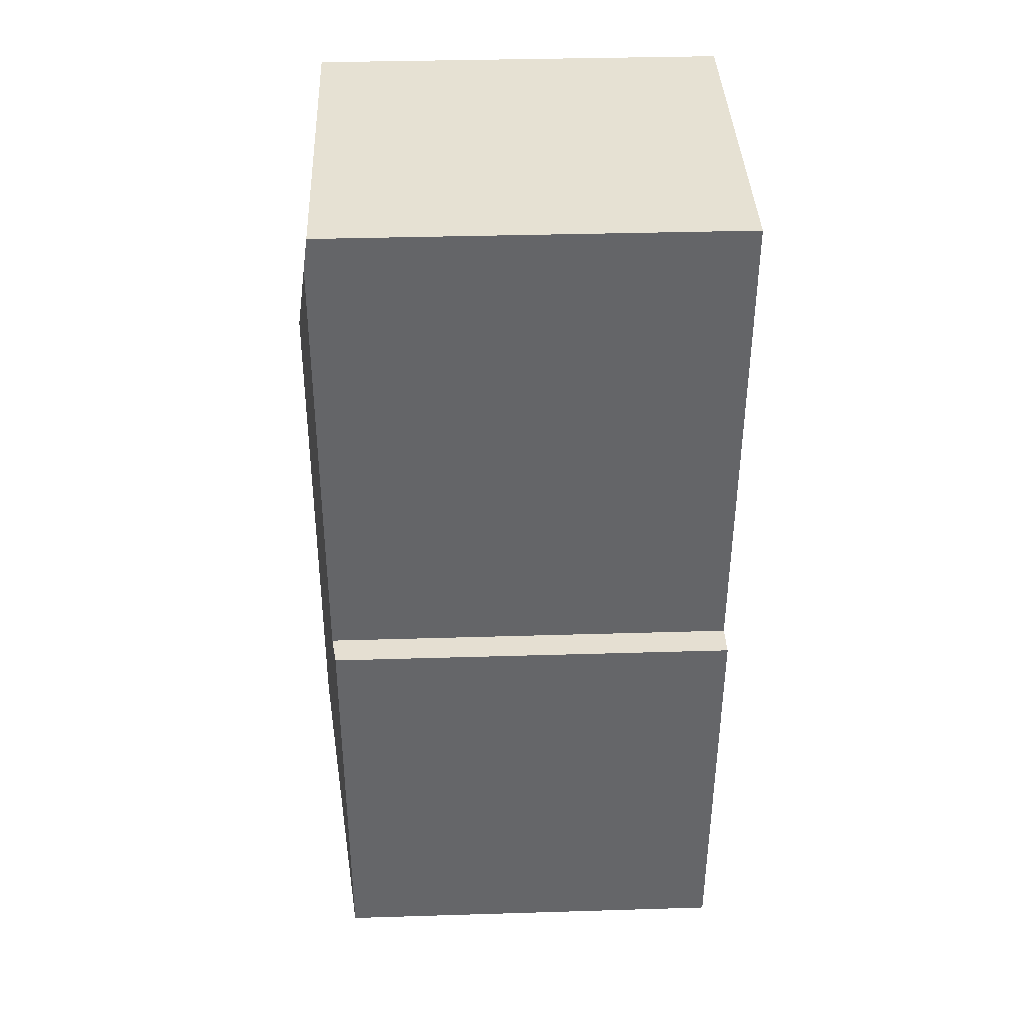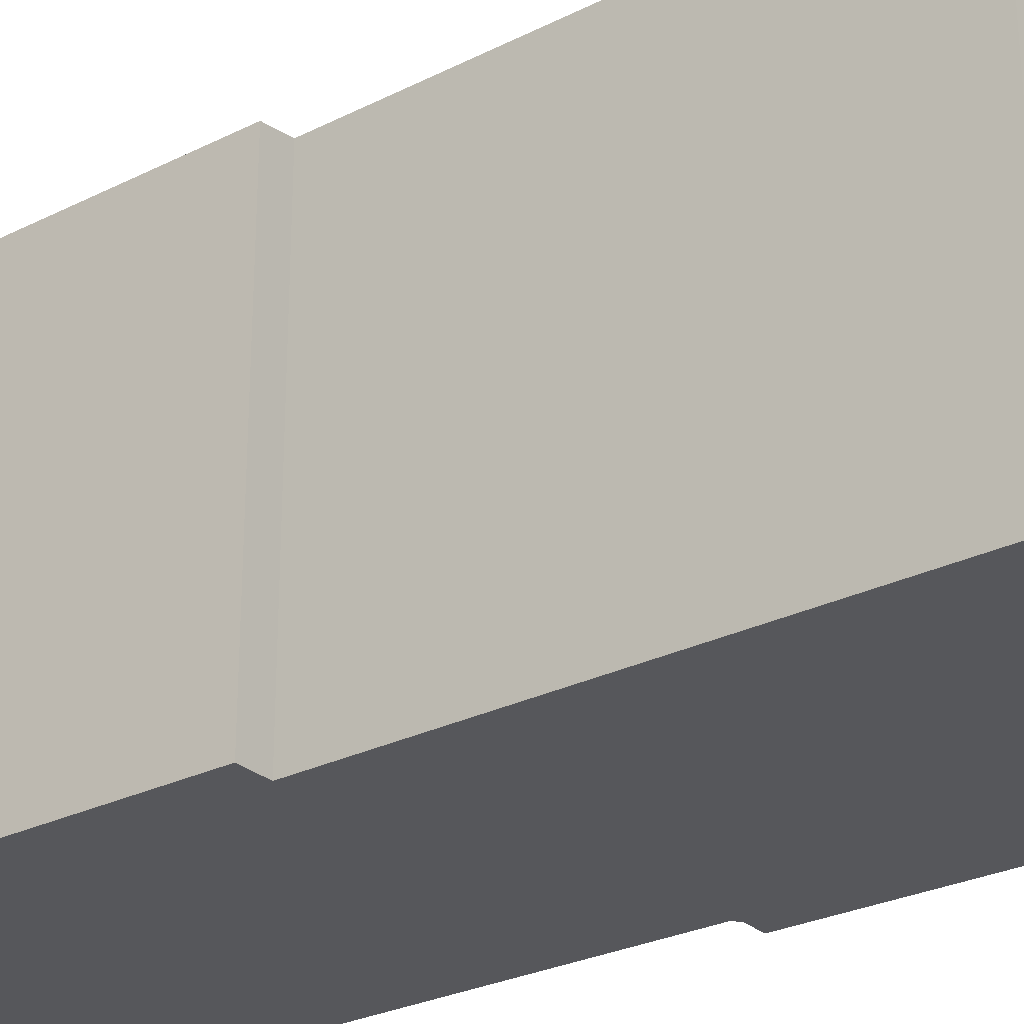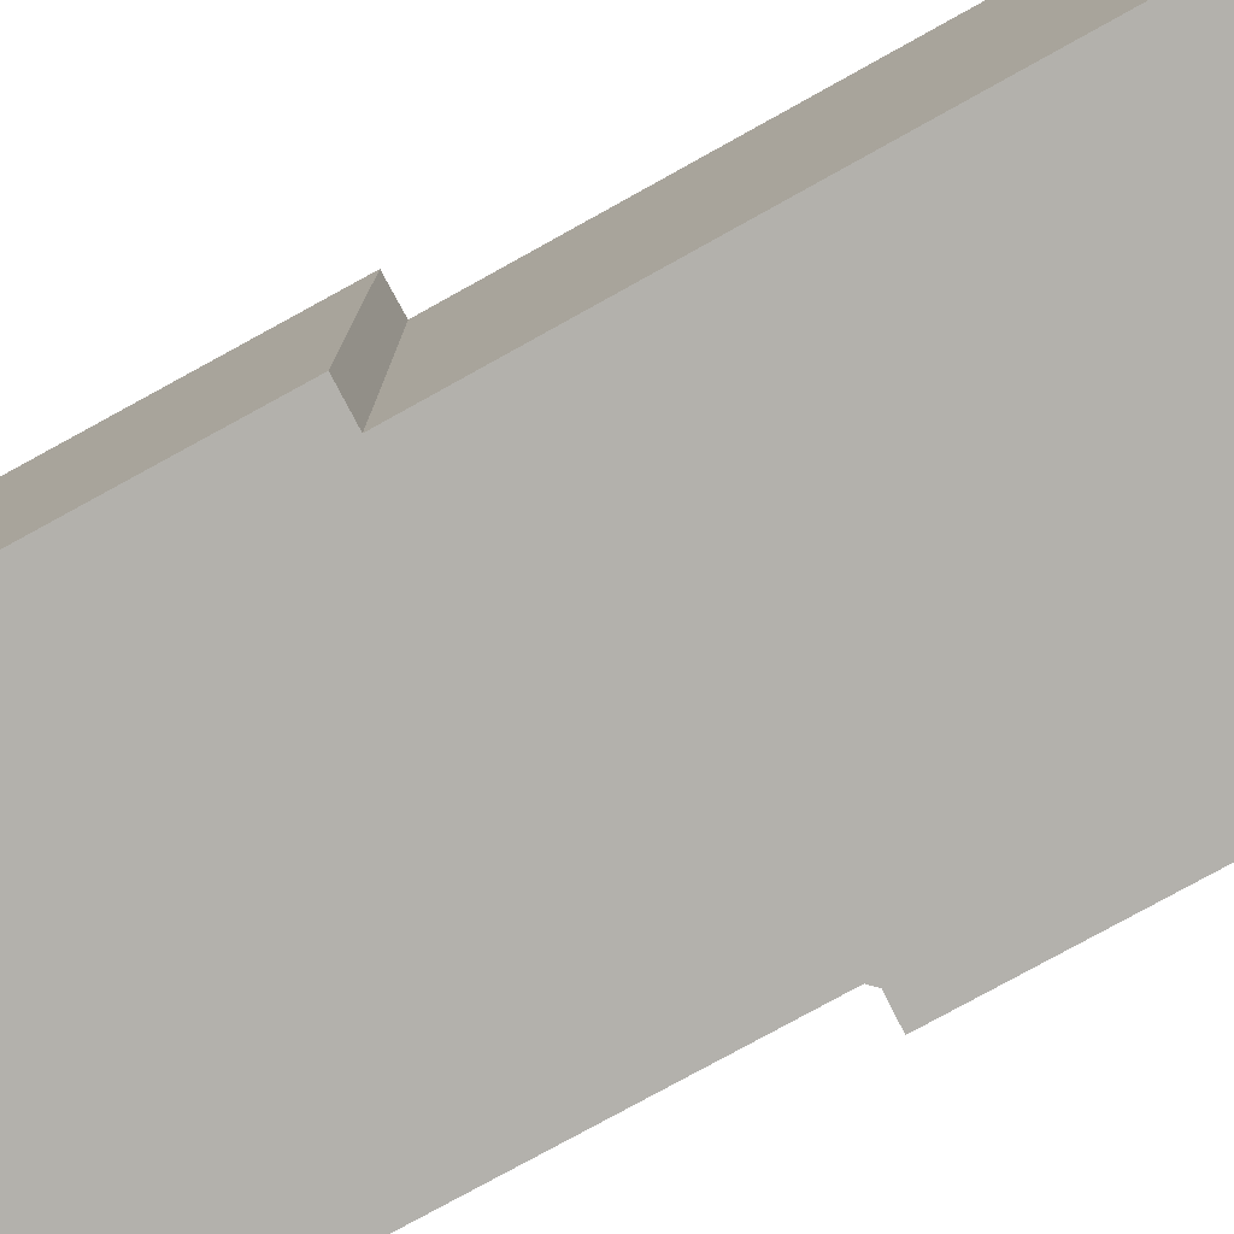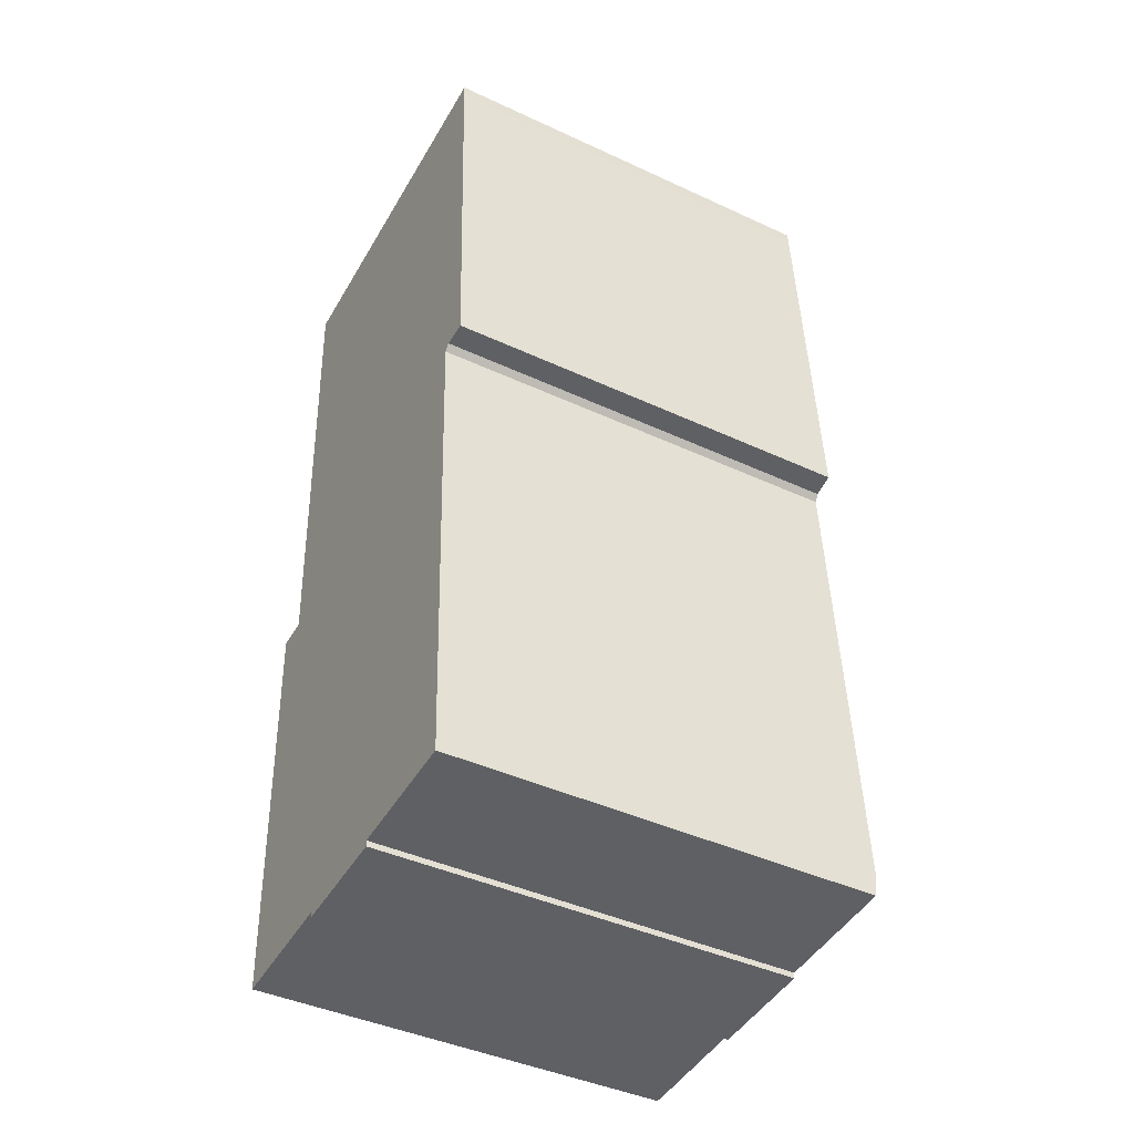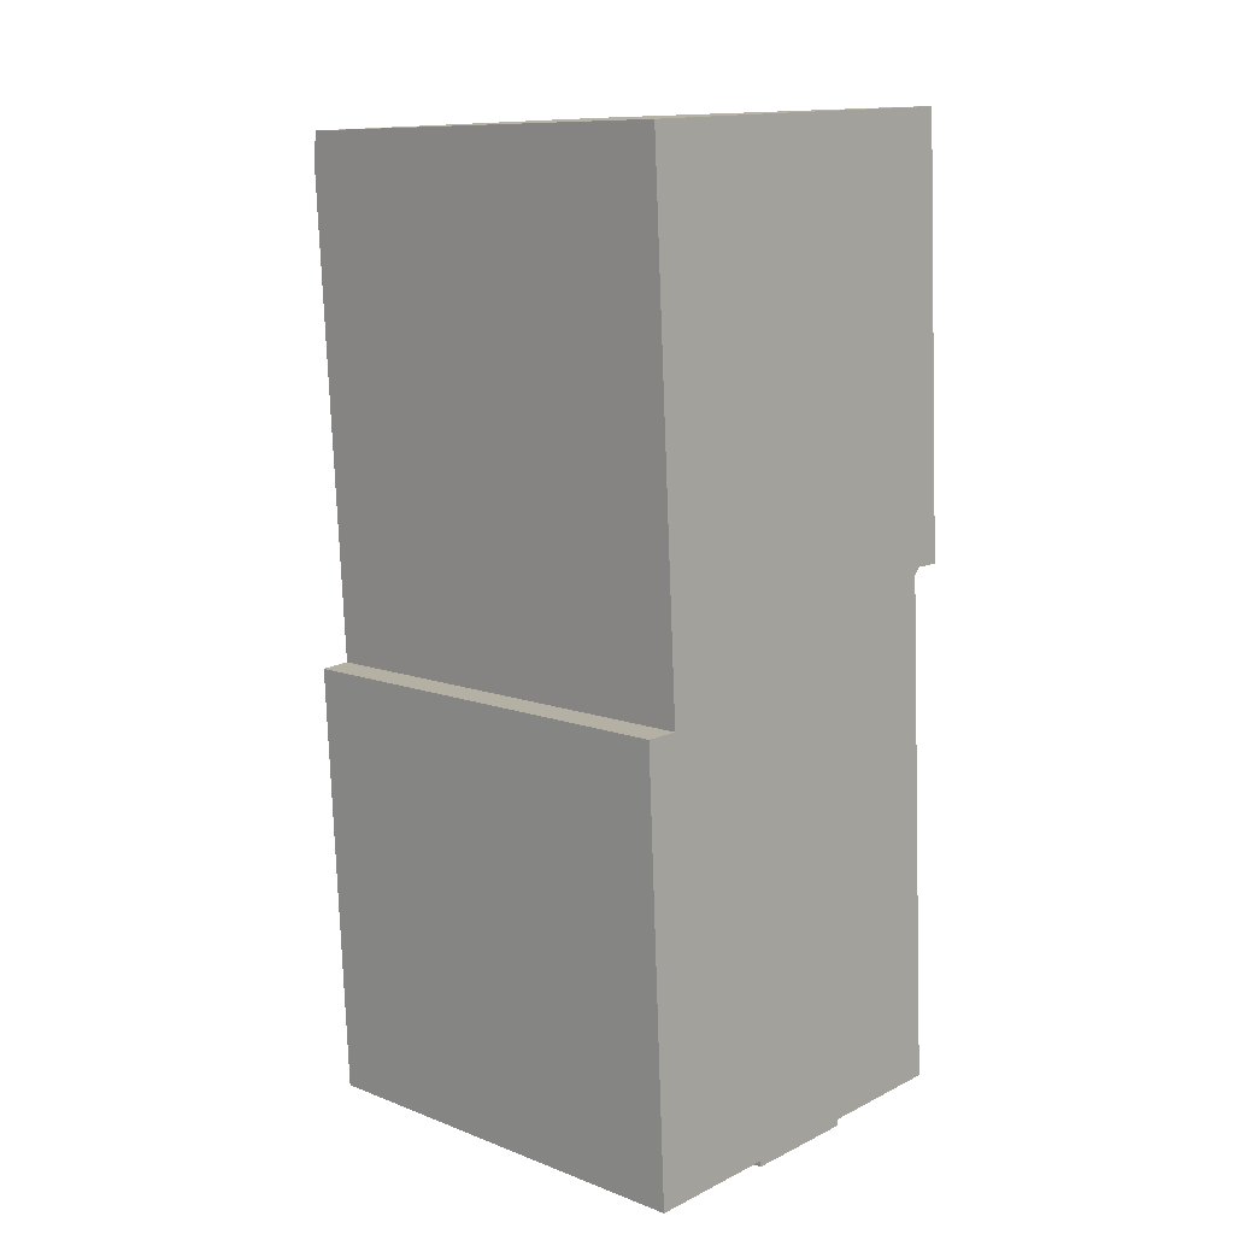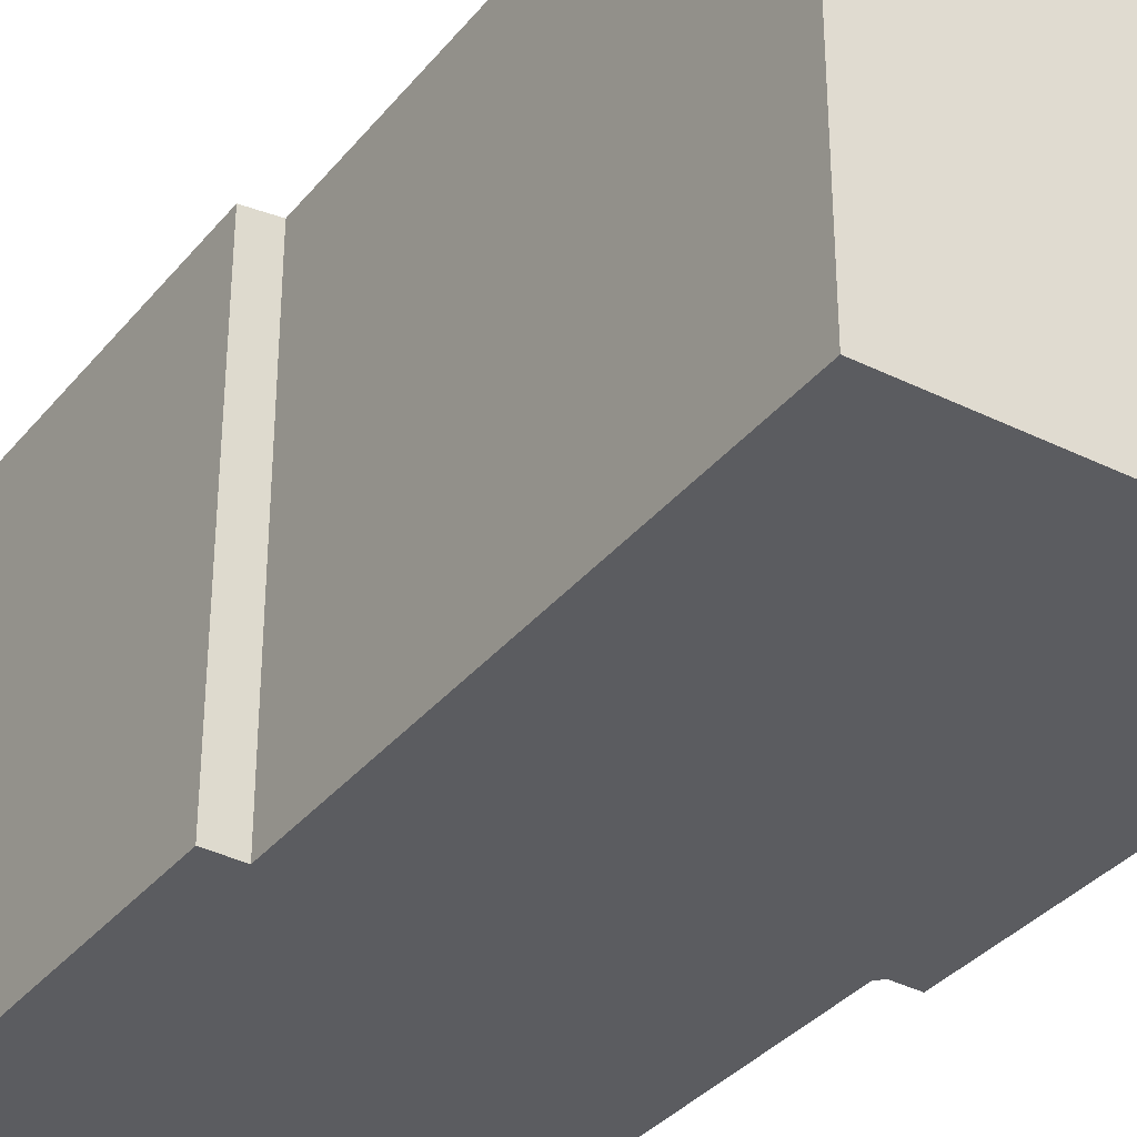
<metadata>
{"format":"obj","ext":"obj","renderer":"f3d","projection":"perspective","resolution":1024,"background":"white","views":[{"elev":35.6,"azim":-92.3,"up":"+Z"},{"elev":-27.4,"azim":-55.3,"up":"+Y"},{"elev":-79.1,"azim":-64.2,"up":"+Y"},{"elev":-42.7,"azim":61.1,"up":"+Z"},{"elev":10.3,"azim":-46.3,"up":"+Z"},{"elev":-35.0,"azim":-36.5,"up":"+Y"}]}
</metadata>
<code>
v  6.229 16.39 19.8
v  14.46 16.39 20.27
v  14.46 16.39 20.26
v  14.47 16.39 20.1
v  7.109 17.48 12.06
v  14.49 16.39 19.74
v  14.49 16.39 19.73
v  15.32 16.39 3.974
v  14.35 16.53 3.954
v  14.13 16.56 3.708
v  8.184 17.48 -8.511
v  15.09 16.56 -14.7
v  5.819 16.39 19.78
v  0.251 16.57 18.21
v  4.853 16.39 19.73
v  0.182 16.39 19.46
v  5.823 16.4 -16.42
v  10.16 16.43 -15.96
v  10.18 16.39 -16.2
v  5.809 16.43 -16.2
v  3.102 16.43 -16.34
v  1.06 16.43 -16.46
v  12.82 16.43 -15.81
v  15.14 16.42 -15.69
v  1.183 16.57 1.292
v  1.252 16.57 0.041
v  0 16.4 1.004e-15
v  0.806 16.39 -16.47
v  15.14 9.606e-16 -15.69
v  10.16 9.774e-16 -15.96
v  12.82 9.684e-16 -15.81
v  5.823 1.005e-15 -16.42
v  10.18 9.921e-16 -16.2
v  5.809 9.917e-16 -16.2
v  1.06 1.008e-15 -16.46
v  0.806 1.009e-15 -16.47
v  3.102 1.001e-15 -16.34
v  14.35 -2.421e-16 3.954
v  15.32 -2.433e-16 3.974
v  14.46 -1.241e-15 20.27
v  14.47 -1.231e-15 20.1
v  14.49 -1.209e-15 19.74
v  14.46 -1.24e-15 20.26
v  14.49 -1.208e-15 19.73
v  15.09 9.003e-16 -14.7
v  14.13 -2.271e-16 3.708
v  0 0 0
v  1.252 -2.511e-18 0.041
v  1.183 -7.911e-17 1.292
v  0.251 -1.115e-15 18.21
v  0.182 -1.192e-15 19.46
v  6.229 -1.213e-15 19.8
v  4.853 -1.208e-15 19.73
v  5.819 -1.211e-15 19.78
g defaultobject
f 1 2 3
f 4 5 3
f 5 4 6
f 5 6 7
f 5 7 8
f 5 8 9
f 5 10 11
f 10 5 9
f 11 10 12
f 5 1 3
f 1 5 13
f 13 5 14
f 13 14 15
f 15 14 16
f 17 18 19
f 18 17 11
f 11 17 20
f 11 20 21
f 11 21 22
f 23 12 24
f 12 23 11
f 11 23 18
f 14 5 25
f 11 25 5
f 26 25 11
f 27 26 11
f 28 27 11
f 22 28 11
f 29 23 24
f 23 29 18
f 18 29 30
f 30 29 31
f 19 32 17
f 32 19 33
f 34 21 20
f 21 34 22
f 22 34 28
f 28 34 35
f 28 35 36
f 35 34 37
f 8 38 9
f 38 8 39
f 30 19 18
f 19 30 33
f 2 4 3
f 4 2 6
f 6 2 40
f 6 40 41
f 6 41 42
f 41 40 43
f 42 7 6
f 7 42 44
f 44 8 7
f 8 44 39
f 12 29 24
f 29 12 10
f 29 10 45
f 45 10 46
f 17 34 20
f 34 17 32
f 28 47 27
f 47 28 36
f 48 25 26
f 25 48 14
f 14 48 49
f 14 49 50
f 14 50 16
f 16 50 51
f 27 48 26
f 48 27 47
f 51 15 16
f 15 51 13
f 13 51 1
f 1 51 2
f 2 51 40
f 40 51 52
f 52 51 53
f 52 53 54
f 9 46 10
f 46 9 38
f 52 41 40
f 41 52 42
f 42 52 44
f 44 52 39
f 39 52 54
f 39 54 53
f 39 53 51
f 39 51 50
f 39 50 38
f 38 50 49
f 38 49 46
f 46 49 45
f 45 49 48
f 45 48 47
f 45 47 36
f 45 36 37
f 45 37 34
f 45 34 29
f 29 34 31
f 31 34 30
f 30 34 33
f 37 36 35
f 32 33 34

</code>
